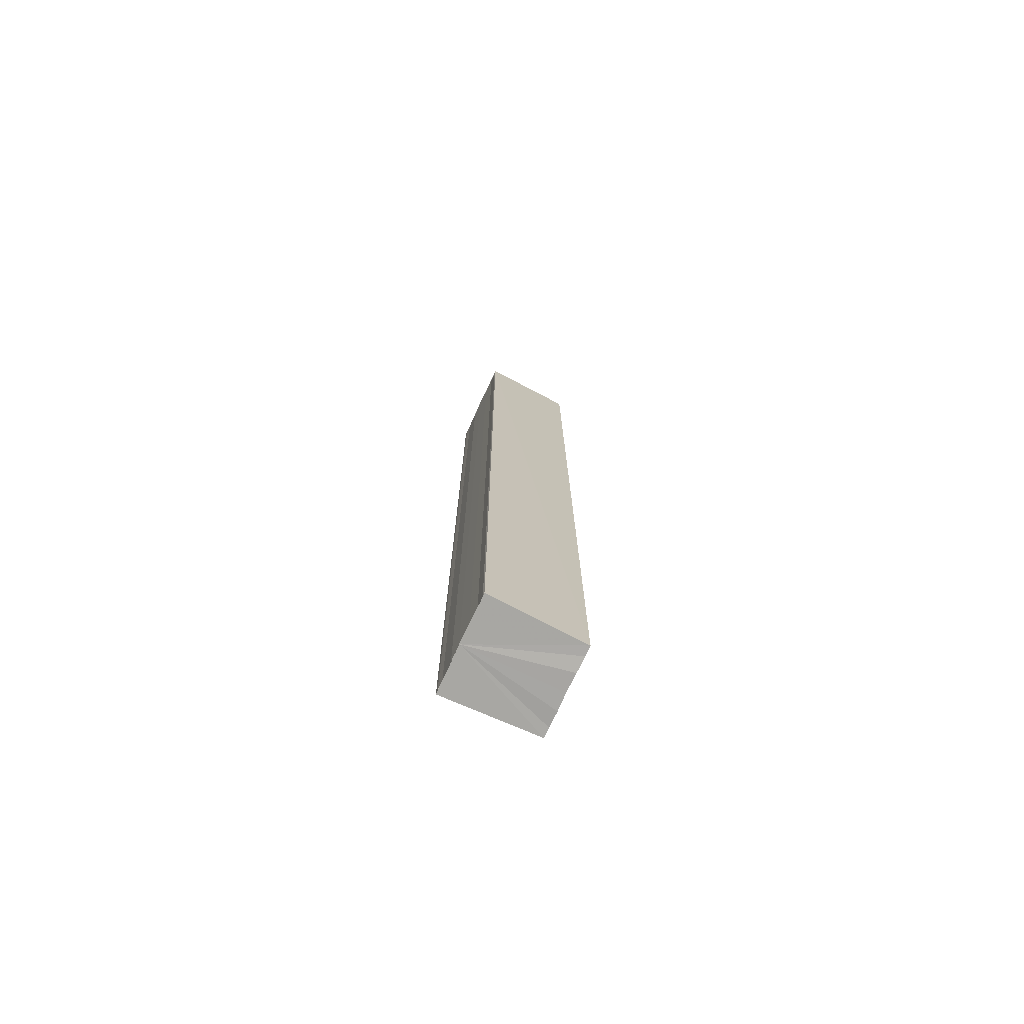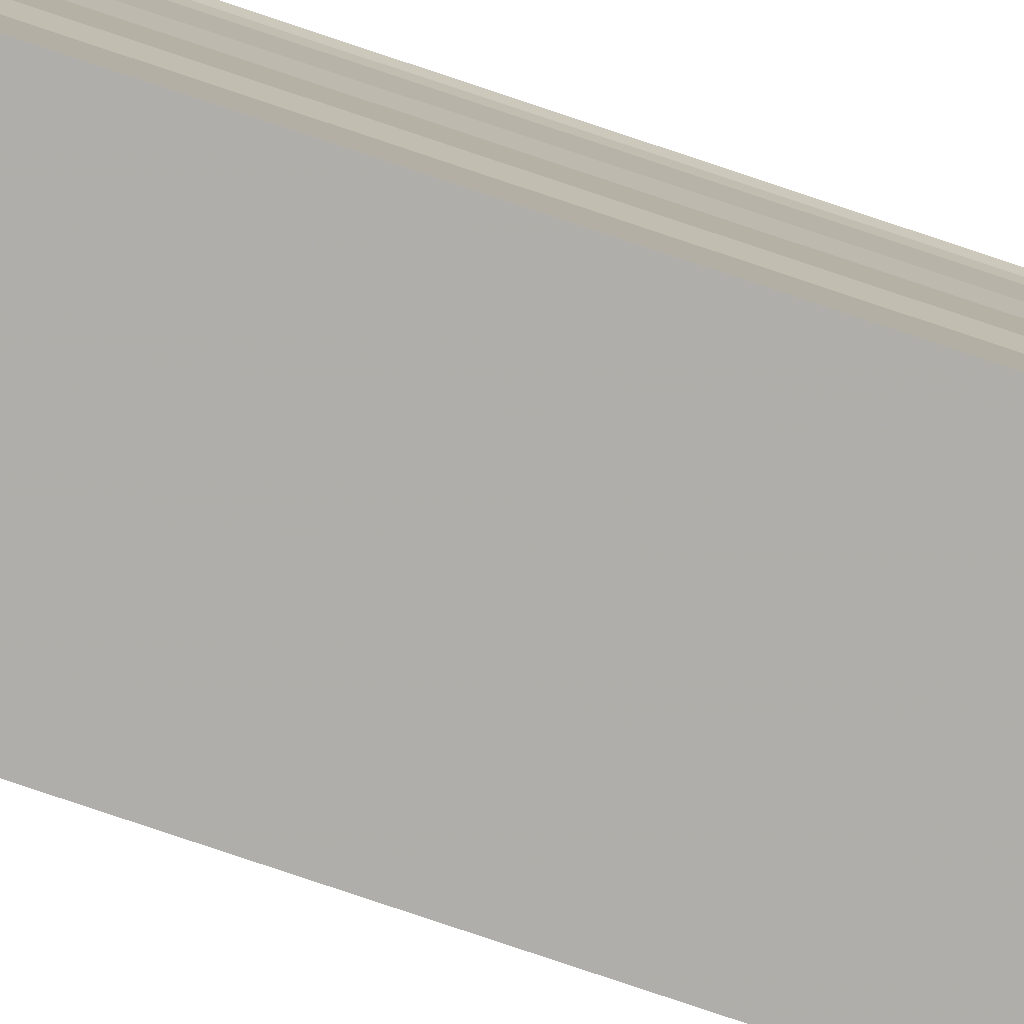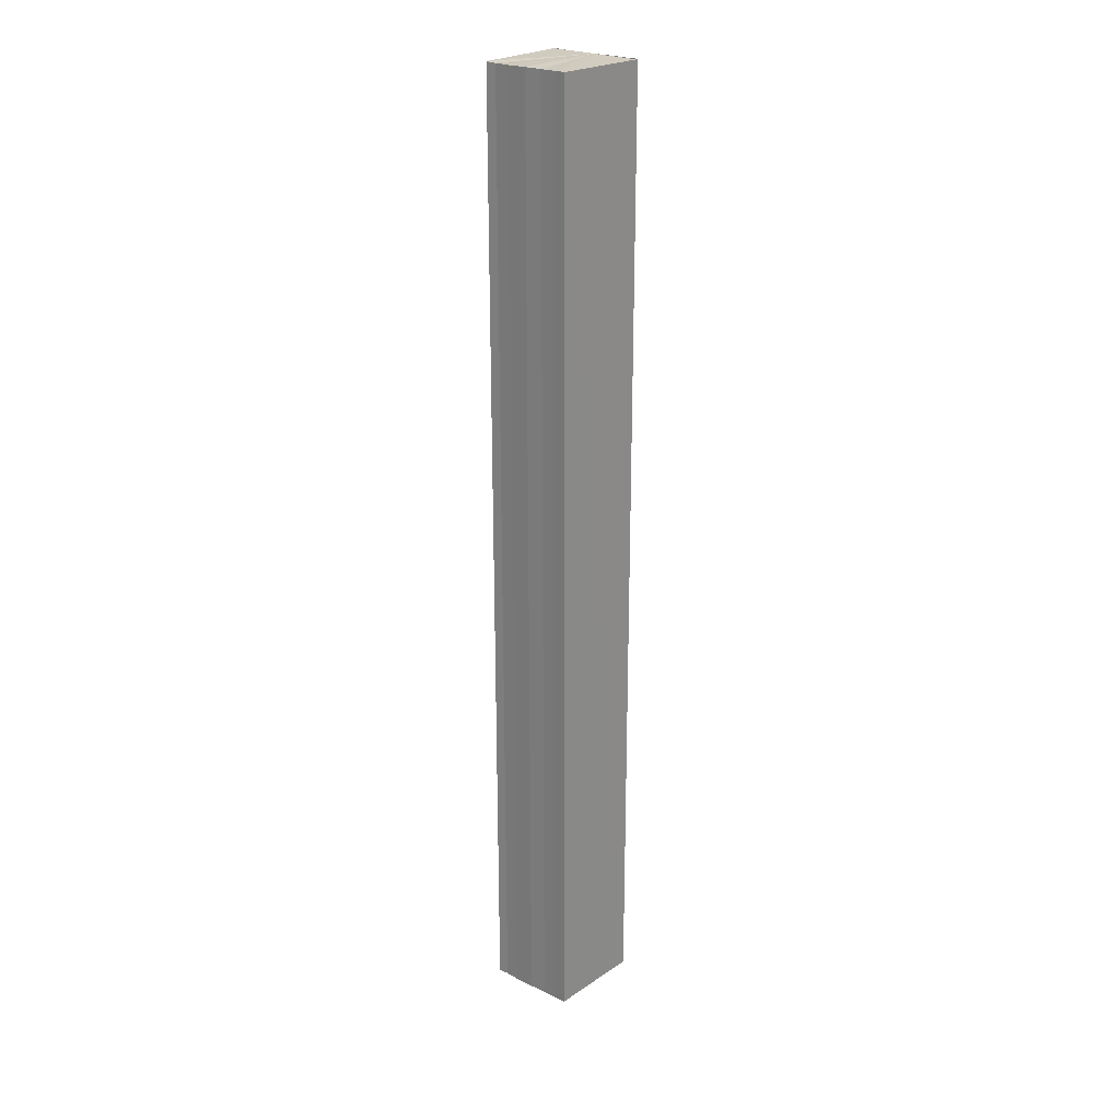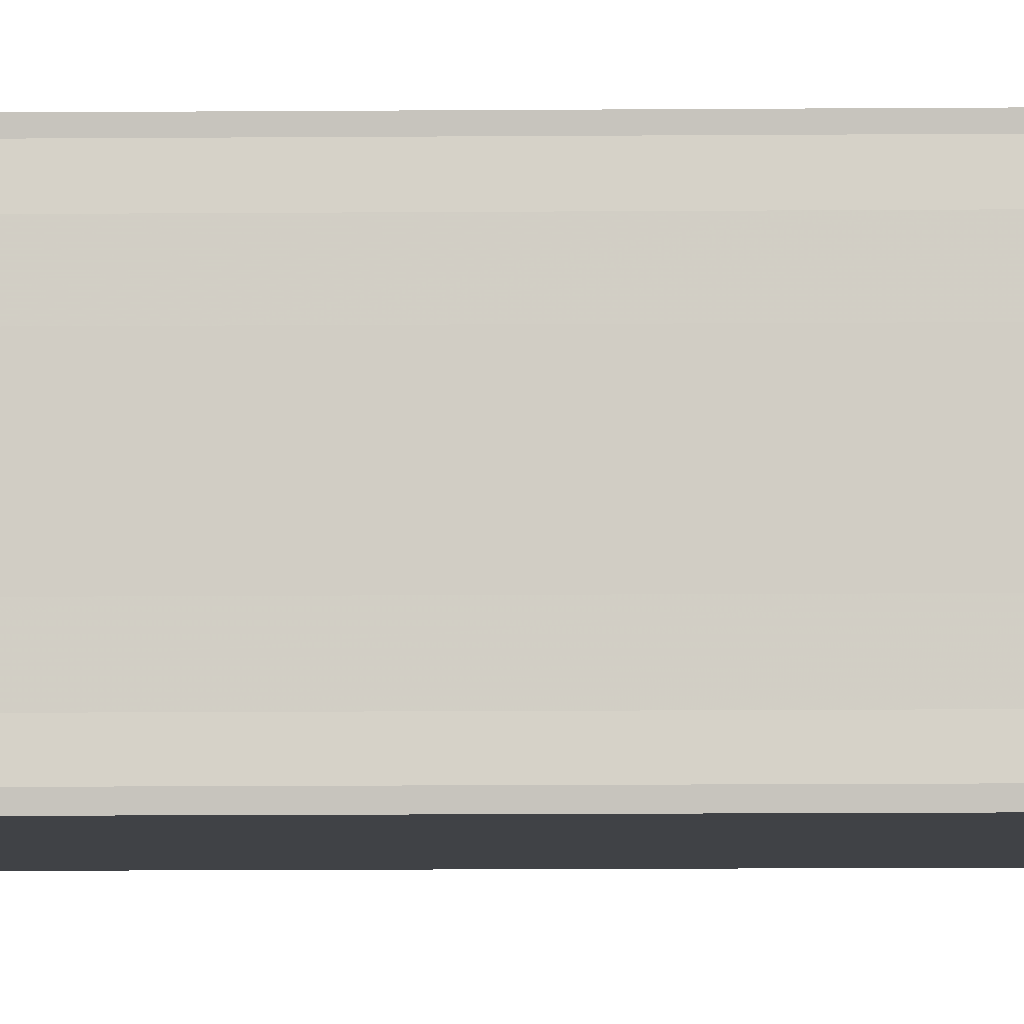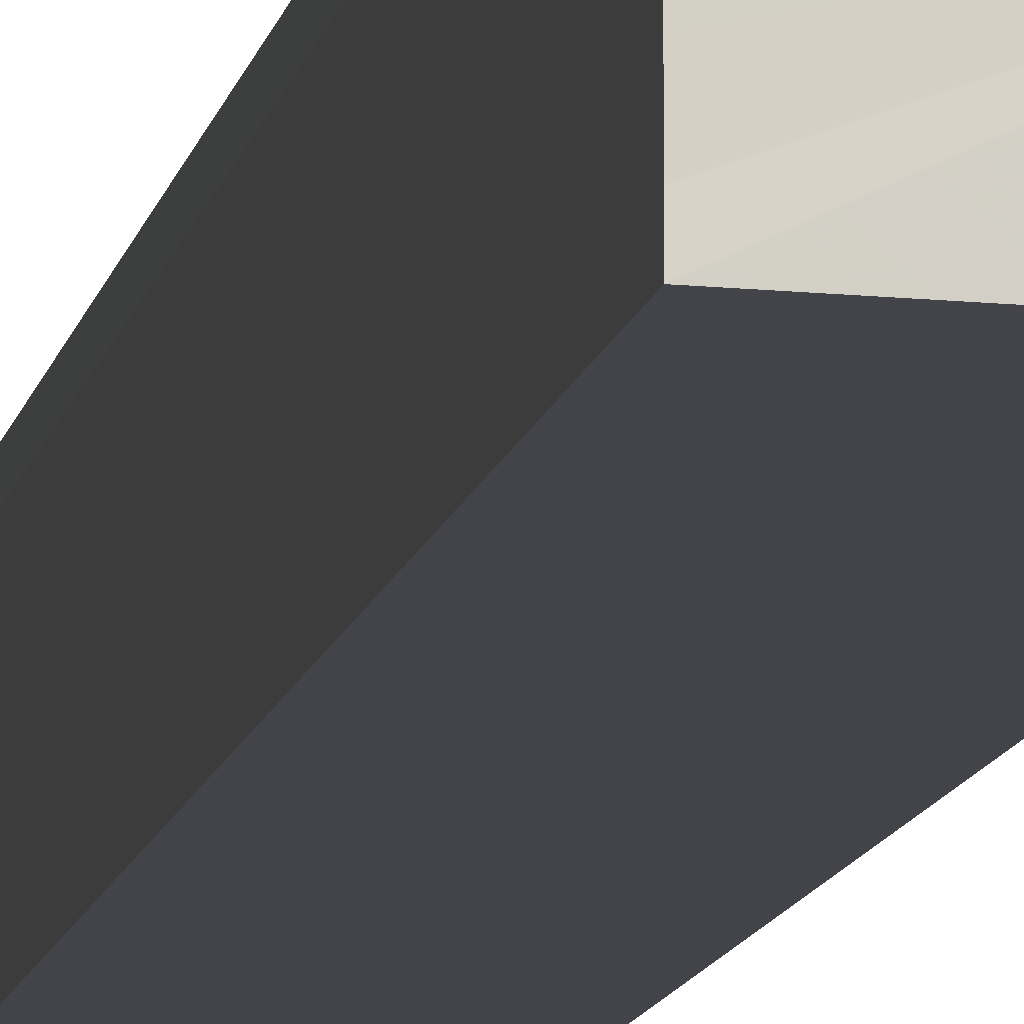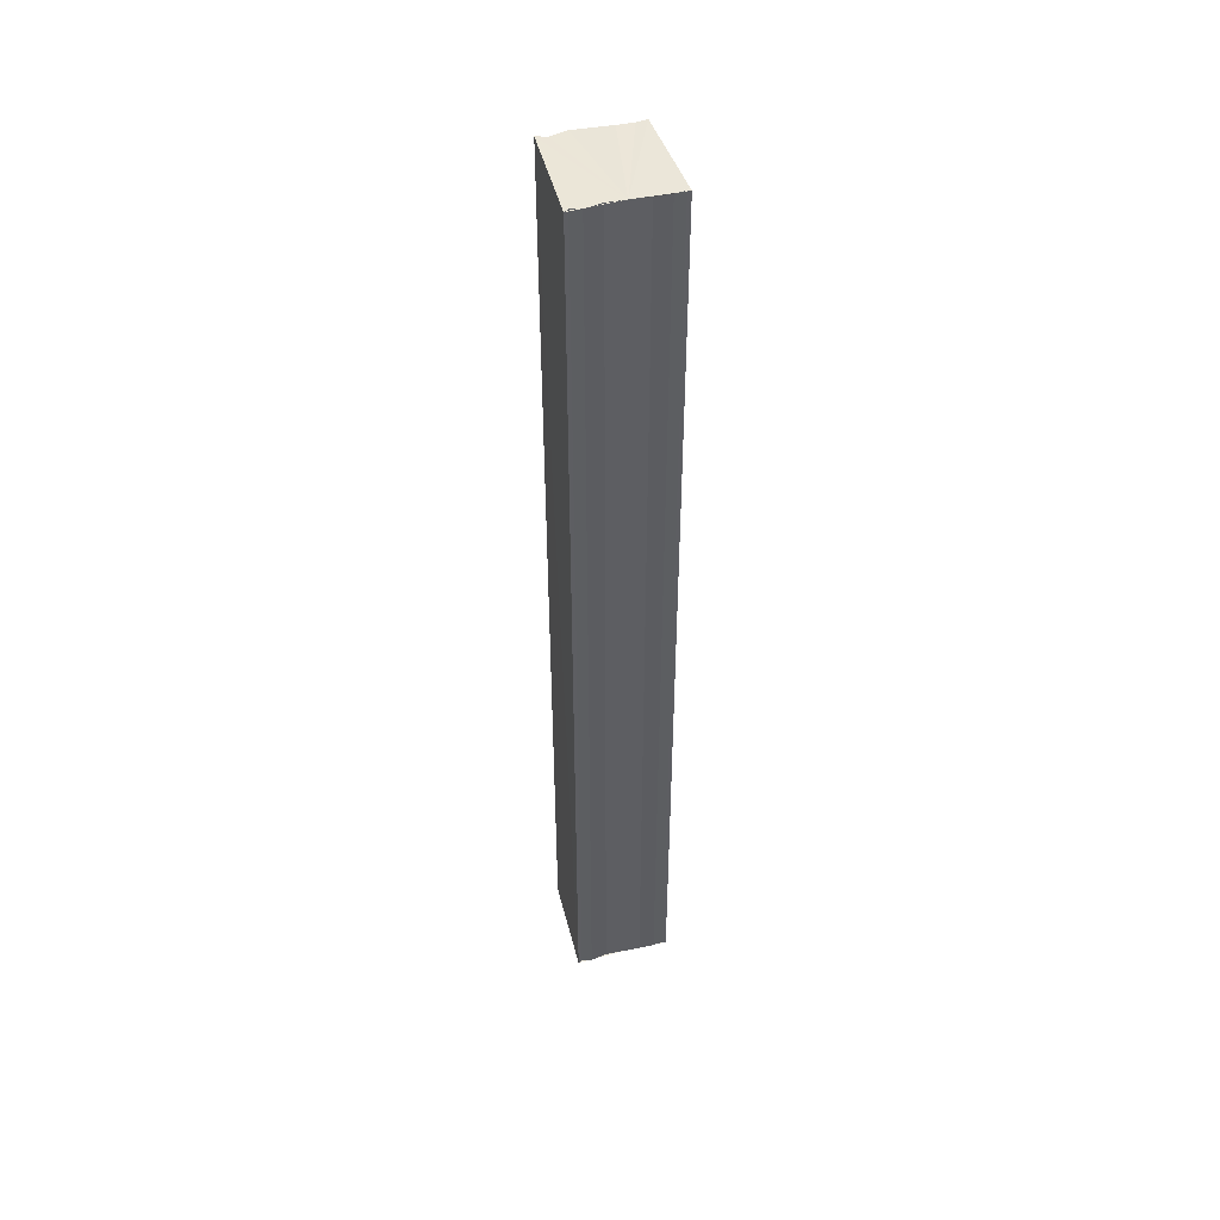
<metadata>
{"format":"obj","ext":"obj","renderer":"f3d","projection":"perspective","resolution":1024,"background":"white","views":[{"elev":-74.8,"azim":-25.3,"up":"+Y"},{"elev":-80.0,"azim":-108.5,"up":"+Z"},{"elev":23.9,"azim":129.4,"up":"+Y"},{"elev":-8.3,"azim":-88.3,"up":"+Z"},{"elev":-8.0,"azim":172.4,"up":"+Z"},{"elev":47.2,"azim":-106.0,"up":"+Y"}]}
</metadata>
<code>
o 20408
v 2202 1869 3.934
v 2202 1869 3.932
v 2202 1869 3.934
v 2202 1869 3.932
v 2202 1869 3.931
v 2202 1869 3.931
v 2202 1869 3.93
v 2202 1869 3.93
v 2202 1869 3.929
v 2202 1869 3.929
v 2202 1869 3.929
v 2202 1869 3.93
v 2202 1869 3.931
v 2202 1869 3.932
v 2202 1869 3.934
v 2202 1869 3.936
v 2202 1869 3.938
v 2202 1869 3.939
v 2202 1869 3.939
v 2202 1869 3.936
v 2202 1869 3.93
v 2202 1869 3.929
v 2202 1869 3.93
v 2202 1869 3.929
v 2202 1869 3.93
v 2202 1869 3.931
v 2202 1869 3.932
v 2202 1869 3.934
v 2202 1869 3.936
v 2202 1869 3.938
v 2202 1869 3.939
v 2202 1869 3.939
v 2202 1869 3.936
v 2202 1869 3.938
v 2202 1869 3.938
v 2202 1869 3.939
v 2202 1869 3.939
v 2202 1869 3.939
v 2202 1869 3.939
v 2202 1869 3.939
v 2202 1869 3.939
v 2202 1869 3.939
v 2202 1869 3.939
v 2202 1869 3.939
v 2202 1869 3.938
v 2202 1869 3.939
v 2202 1869 3.936
v 2202 1869 3.938
v 2202 1869 3.934
v 2202 1869 3.936
v 2202 1869 3.932
v 2202 1869 3.934
v 2202 1869 3.931
v 2202 1869 3.932
v 2202 1869 3.93
v 2202 1869 3.931
v 2202 1869 3.93
v 2202 1869 3.931
v 2202 1869 3.932
v 2202 1869 3.931
v 2202 1869 3.934
v 2202 1869 3.932
v 2202 1869 3.936
v 2202 1869 3.934
v 2202 1869 3.938
v 2202 1869 3.936
v 2202 1869 3.939
v 2202 1869 3.938
f 1 2 3
f 3 2 4
f 2 5 4
f 4 5 6
f 5 7 6
f 6 7 8
f 7 9 8
f 8 10 11
f 3 11 12
f 3 12 13
f 3 13 14
f 3 14 15
f 3 15 16
f 3 16 17
f 3 17 18
f 3 18 19
f 20 1 3
f 1 21 10
f 22 21 23
f 24 25 22
f 1 26 21
f 1 27 26
f 1 28 27
f 1 29 28
f 1 30 29
f 1 31 30
f 1 32 31
f 33 1 20
f 34 33 20
f 35 33 34
f 36 35 34
f 37 35 36
f 38 37 36
f 39 37 40
f 41 32 42
f 43 44 41
f 45 31 46
f 47 48 45
f 49 50 47
f 51 52 49
f 53 54 51
f 55 56 53
f 57 58 55
f 58 59 60
f 59 61 62
f 61 63 64
f 63 65 66
f 65 67 68

</code>
